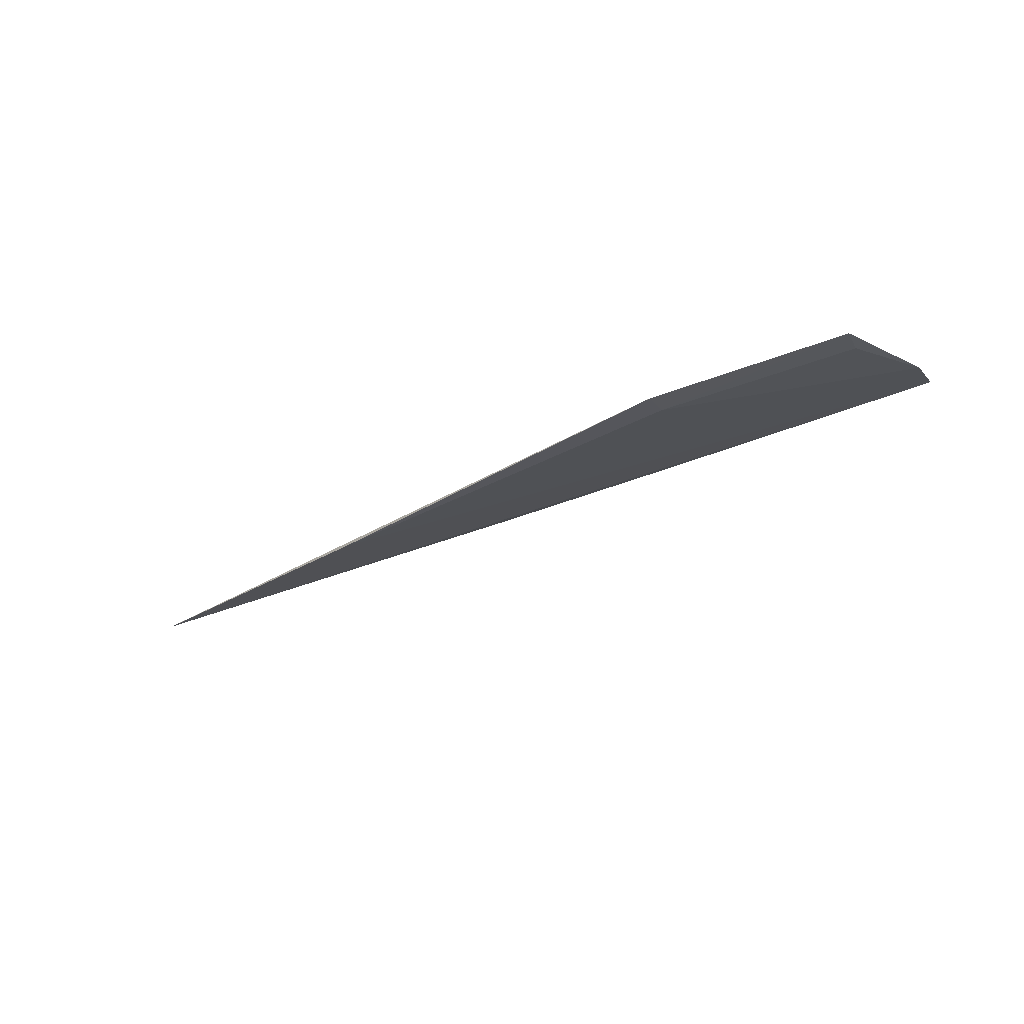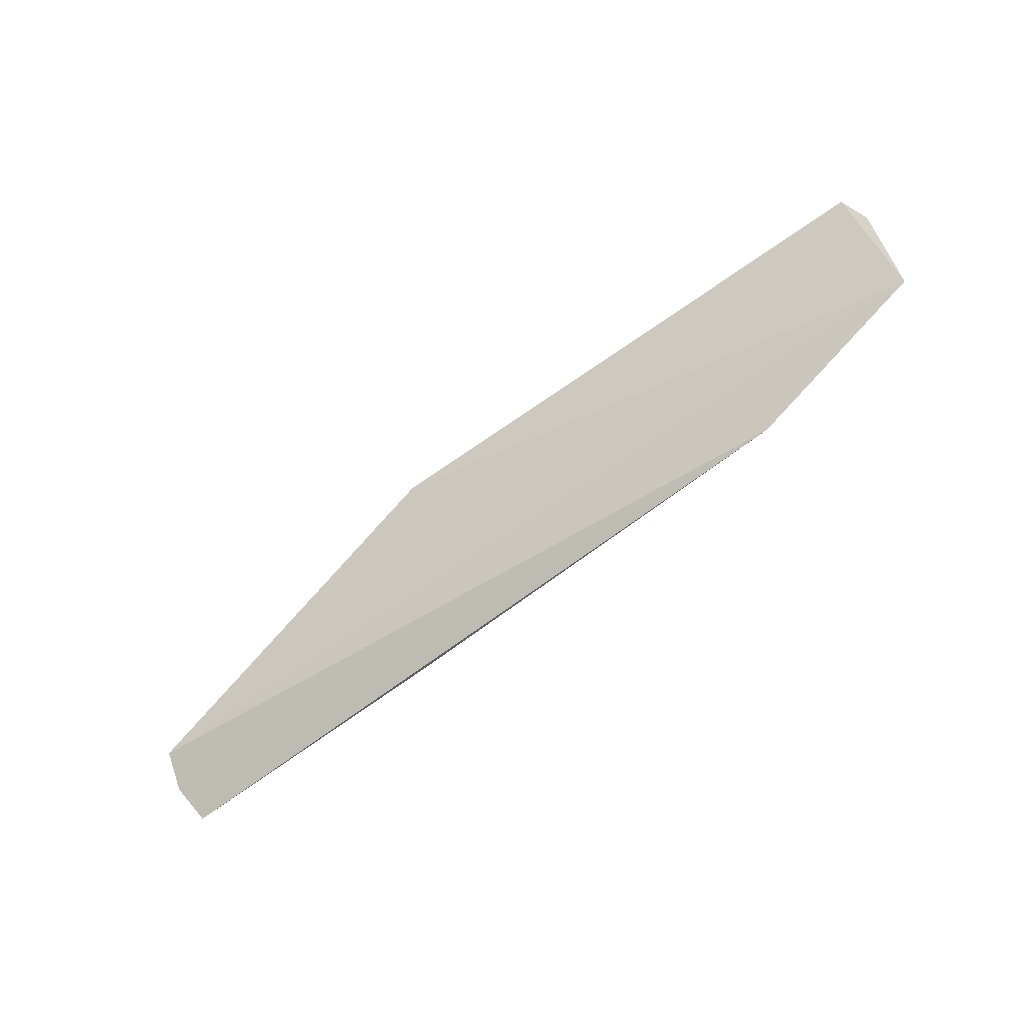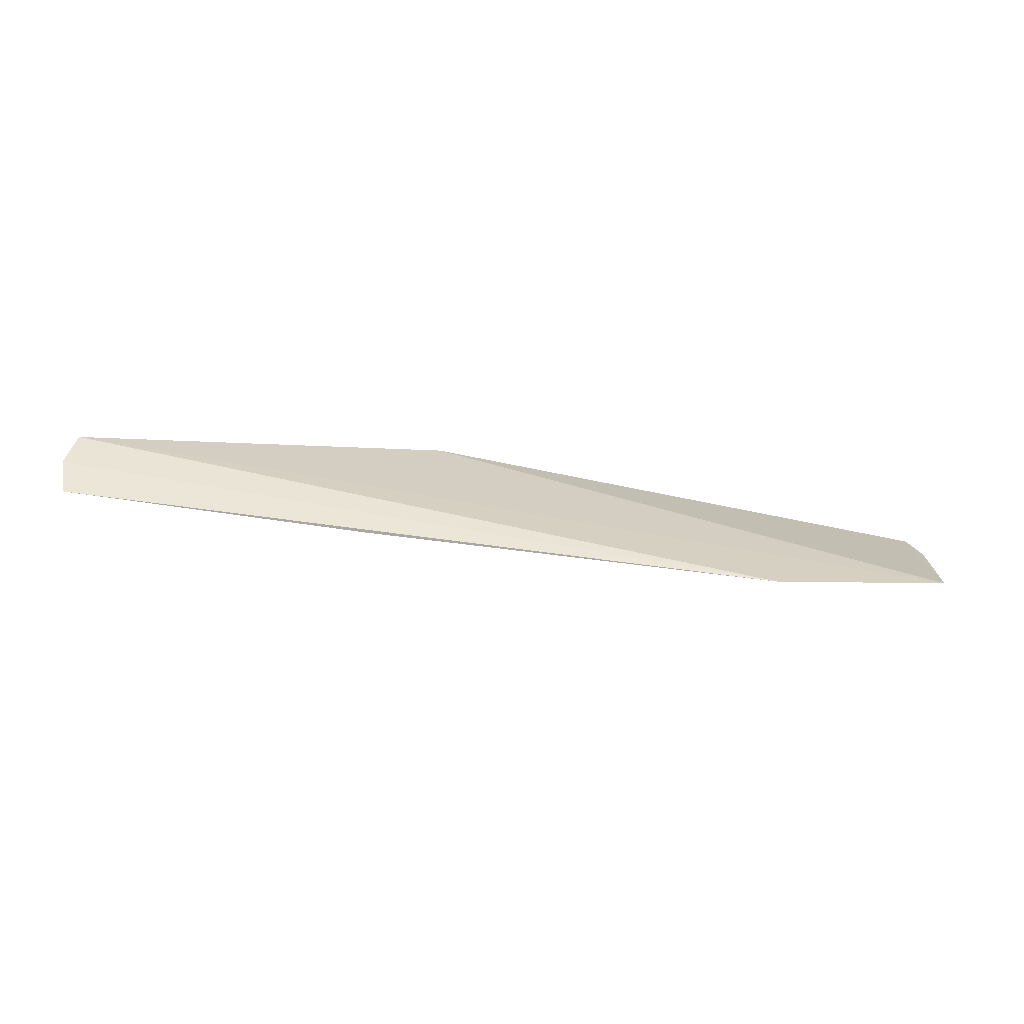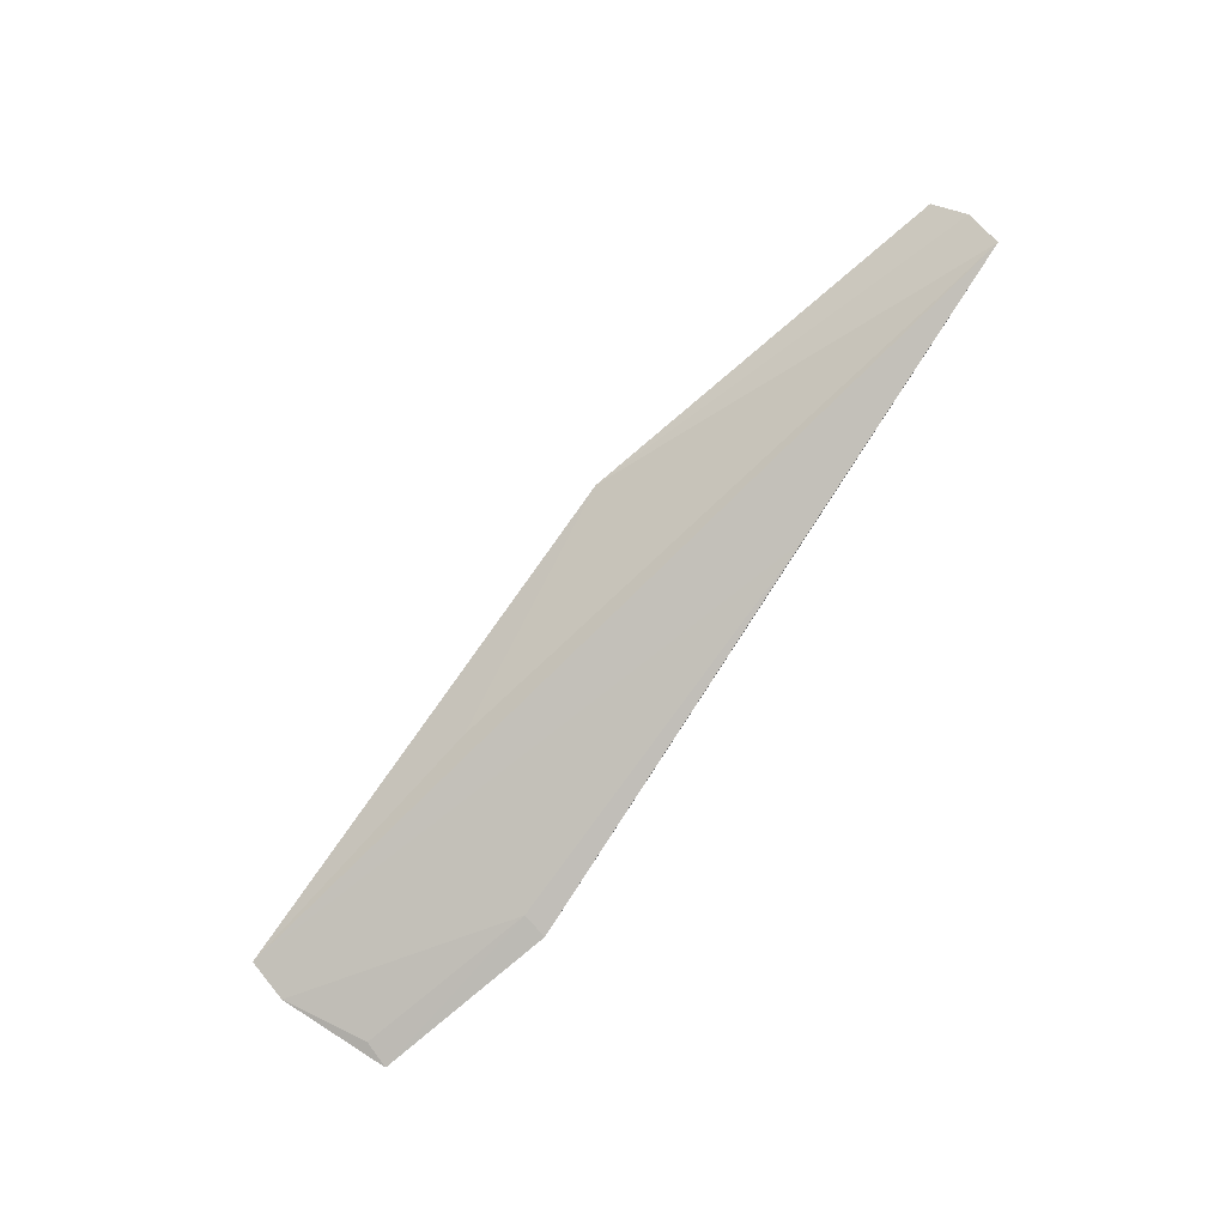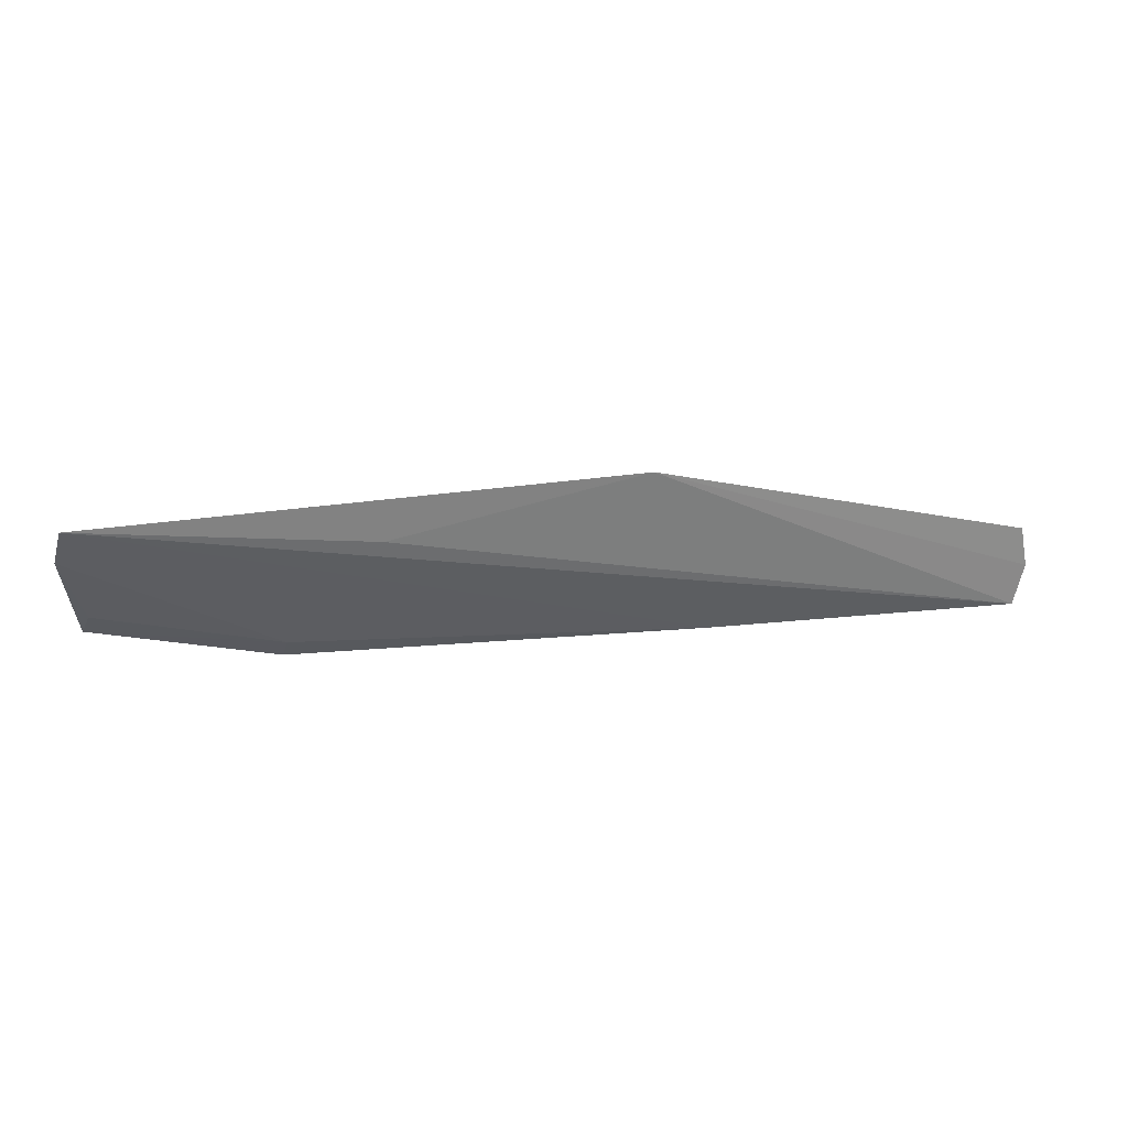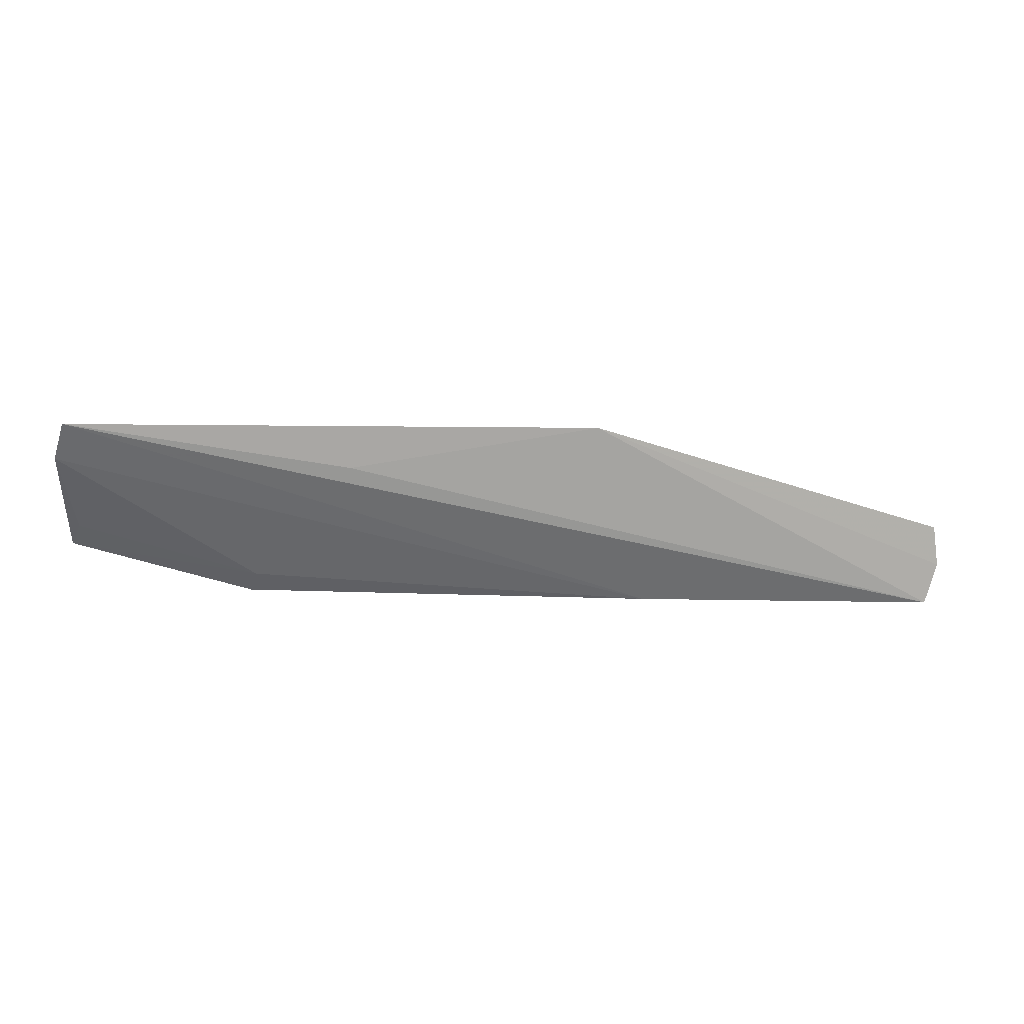
<metadata>
{"format":"obj","ext":"obj","renderer":"f3d","projection":"perspective","resolution":1024,"background":"white","views":[{"elev":-39.5,"azim":-134.7,"up":"+Y"},{"elev":-60.9,"azim":-135.0,"up":"+Z"},{"elev":-2.0,"azim":-179.3,"up":"+Y"},{"elev":-75.9,"azim":59.6,"up":"+Y"},{"elev":71.2,"azim":2.2,"up":"+Z"},{"elev":56.7,"azim":6.9,"up":"+Z"}]}
</metadata>
<code>
v -0.01001 -0.09205 0.02776
v -0.007925 -0.08416 0.035
v -0.1018 -0.07862 0.07447
v -0.2328 -0.1035 0.08848
v -0.1895 -0.1146 0.03598
v -0.1629 -0.09749 0.0729
v -0.1878 -0.1132 0.04215
v -0.01009 -0.07727 0.04244
v -0.2349 -0.1151 0.05126
v -0.08571 -0.1023 0.03146
v -0.2358 -0.1075 0.07867
v -0.2323 -0.1135 0.0576
f 1 2 3
f 5 2 1
f 6 1 3
f 6 3 4
f 6 4 1
f 8 3 2
f 8 2 5
f 9 4 3
f 9 8 5
f 9 3 8
f 9 5 7
f 10 7 5
f 10 5 1
f 10 1 4
f 11 4 9
f 11 10 4
f 11 7 10
f 12 11 9
f 12 9 7
f 12 7 11

</code>
